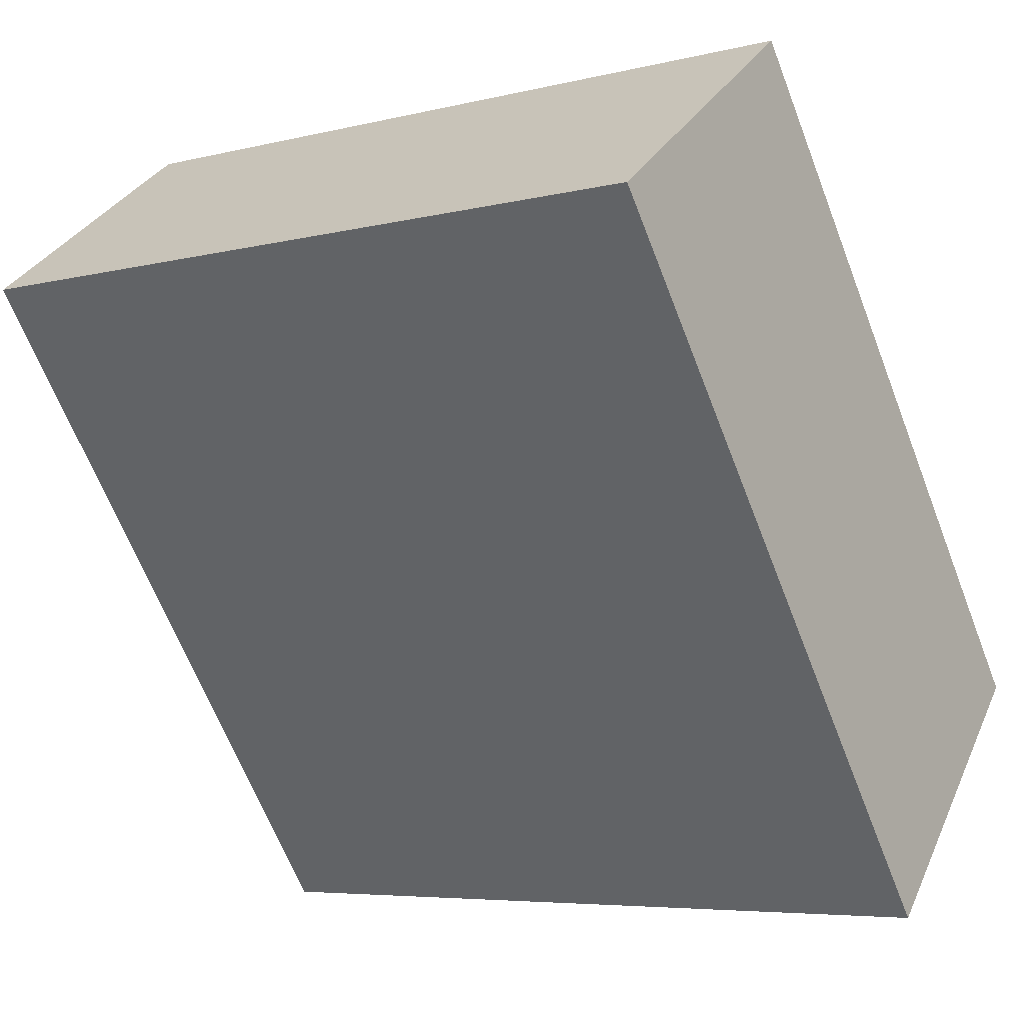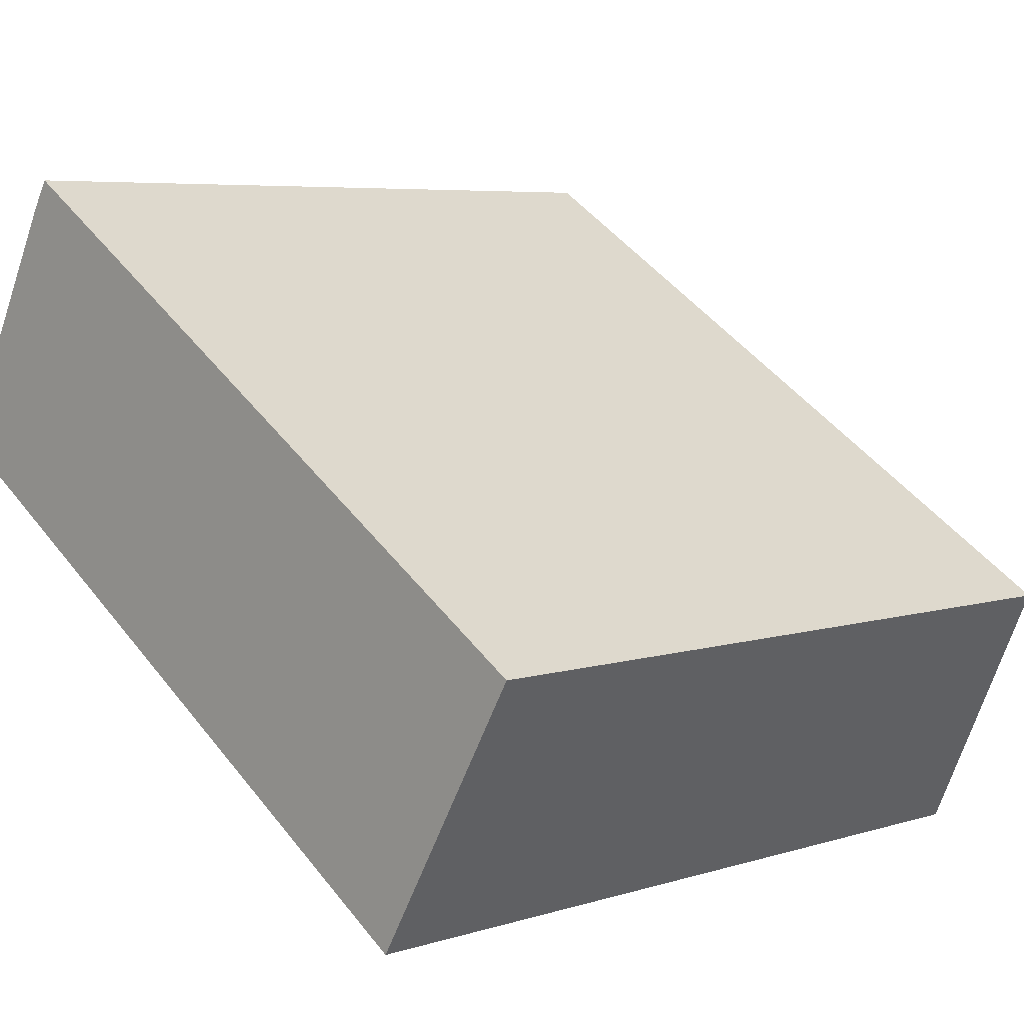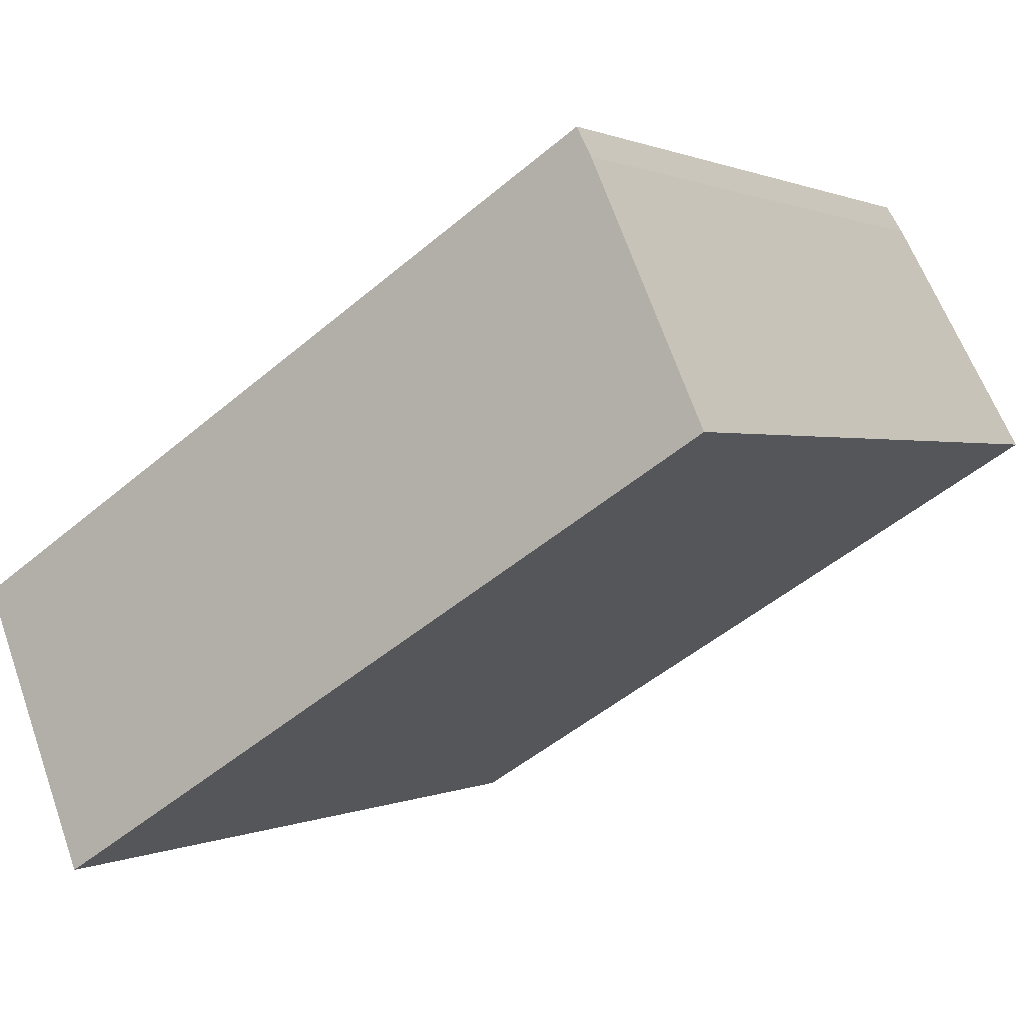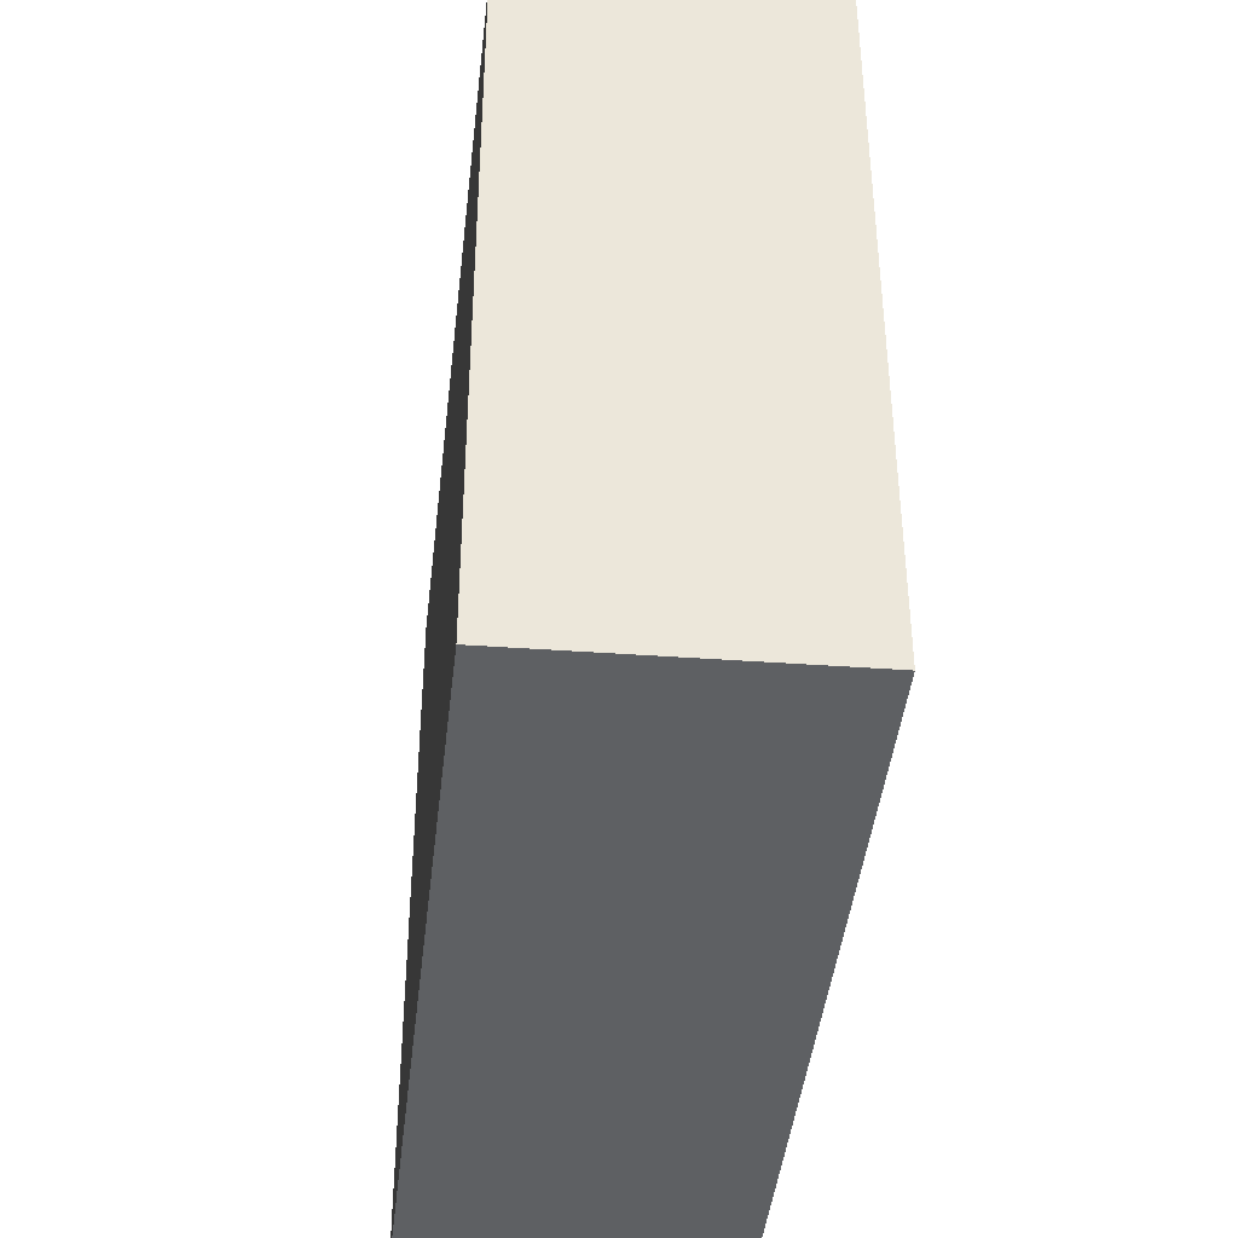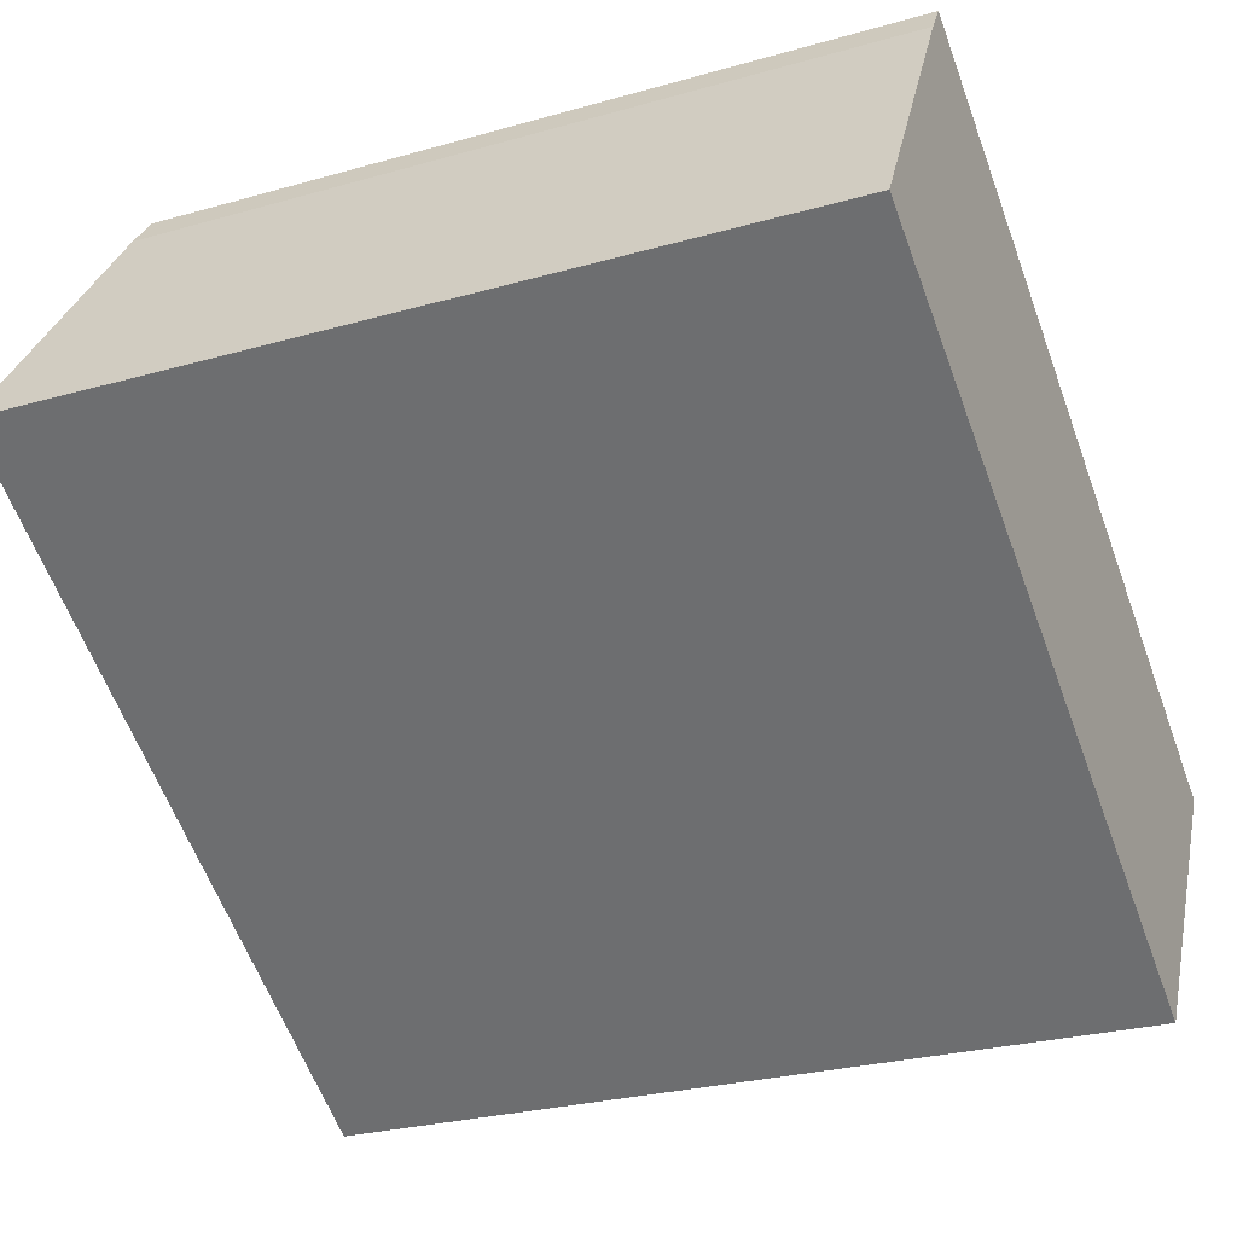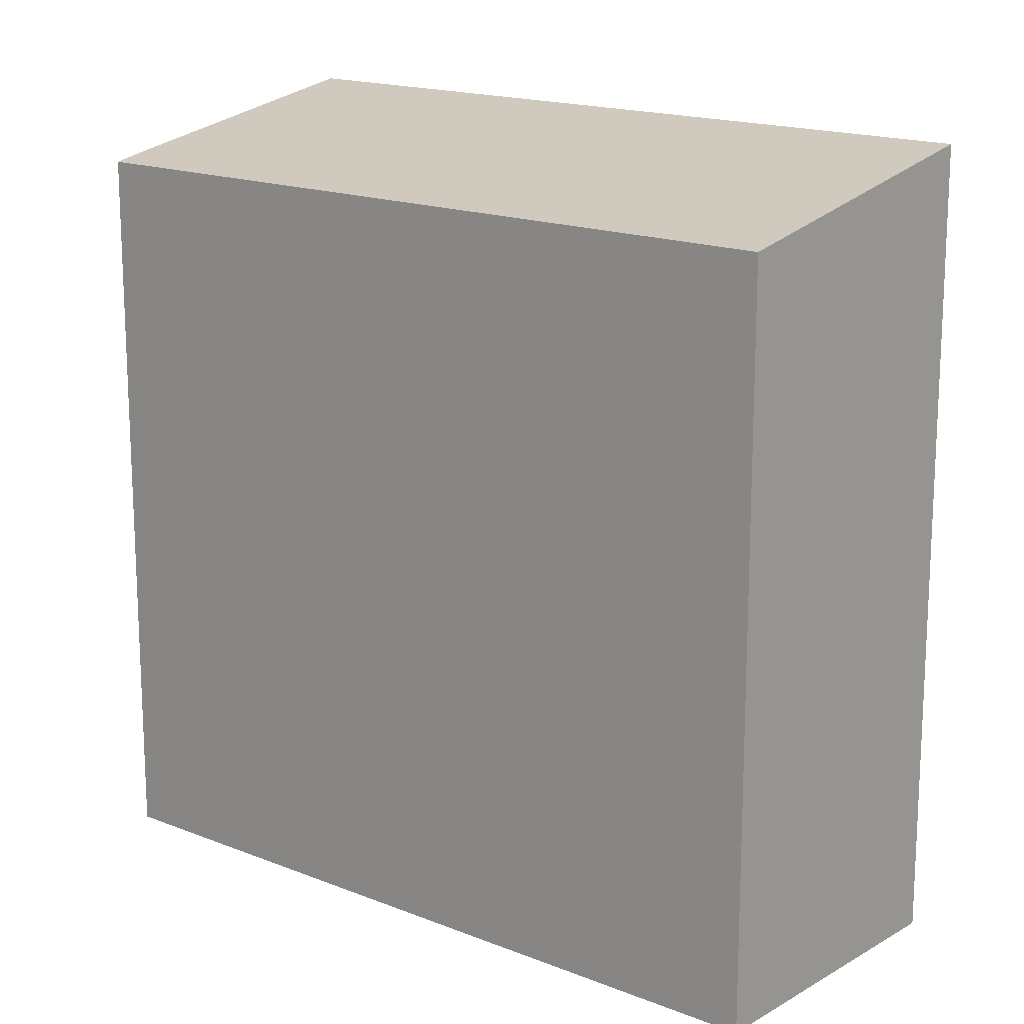
<metadata>
{"format":"obj","ext":"obj","renderer":"f3d","projection":"perspective","resolution":1024,"background":"white","views":[{"elev":-65.4,"azim":21.2,"up":"+Z"},{"elev":6.0,"azim":46.6,"up":"+Z"},{"elev":0.7,"azim":-149.9,"up":"+Z"},{"elev":-42.6,"azim":115.6,"up":"+Y"},{"elev":-26.8,"azim":-66.0,"up":"+Z"},{"elev":16.6,"azim":71.1,"up":"+Y"}]}
</metadata>
<code>
v  0 7.294 4.466e-16
v  7.595 6.758 -1.393
v  6.17 7.288 -3.817
v  1.393 6.758 2.48
v  0.242 7.2 0.436
v  1.23 6.816 2.22
v  1.23 -1.359e-16 2.22
v  1.393 -1.519e-16 2.48
v  0 0 0
v  0.242 -2.67e-17 0.436
v  7.595 8.53e-17 -1.393
v  6.17 2.337e-16 -3.817
g defaultobject
f 1 2 3
f 2 1 4
f 4 1 5
f 4 5 6
f 7 4 6
f 4 7 8
f 9 5 1
f 5 9 6
f 6 9 7
f 7 9 10
f 8 2 4
f 2 8 11
f 2 12 3
f 12 2 11
f 3 9 1
f 9 3 12
f 7 11 8
f 11 7 10
f 11 10 12
f 12 10 9

</code>
